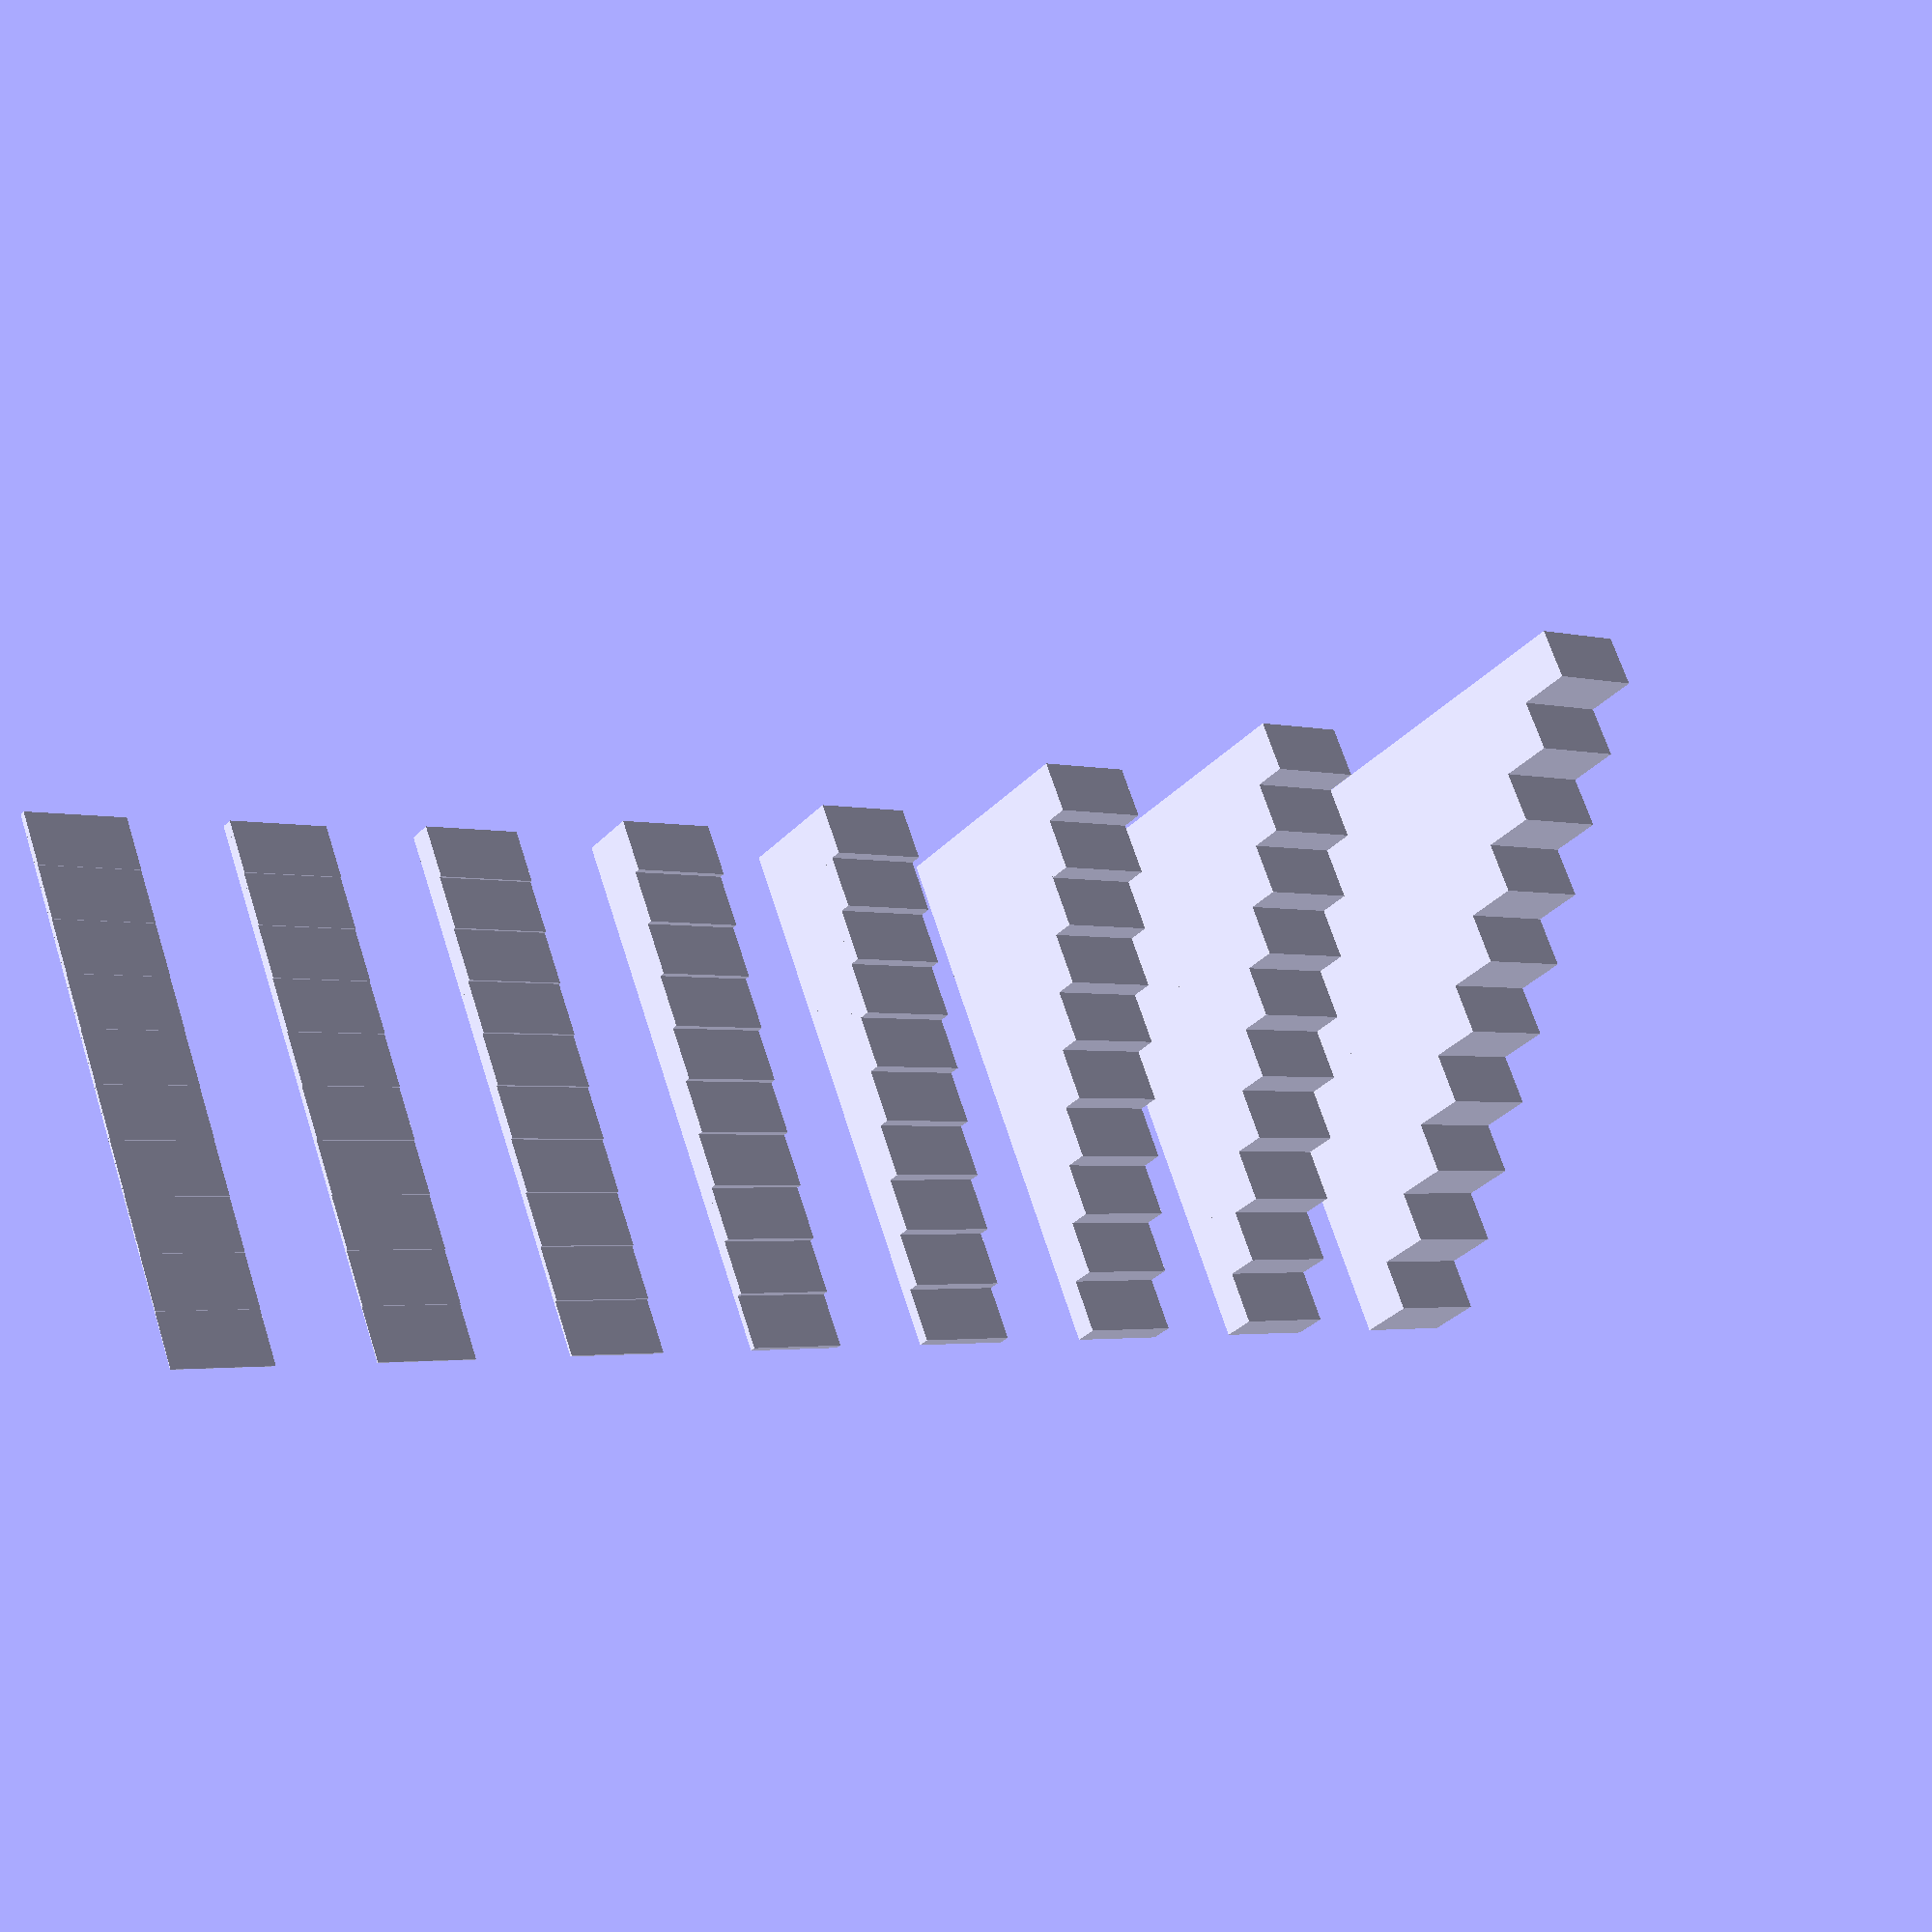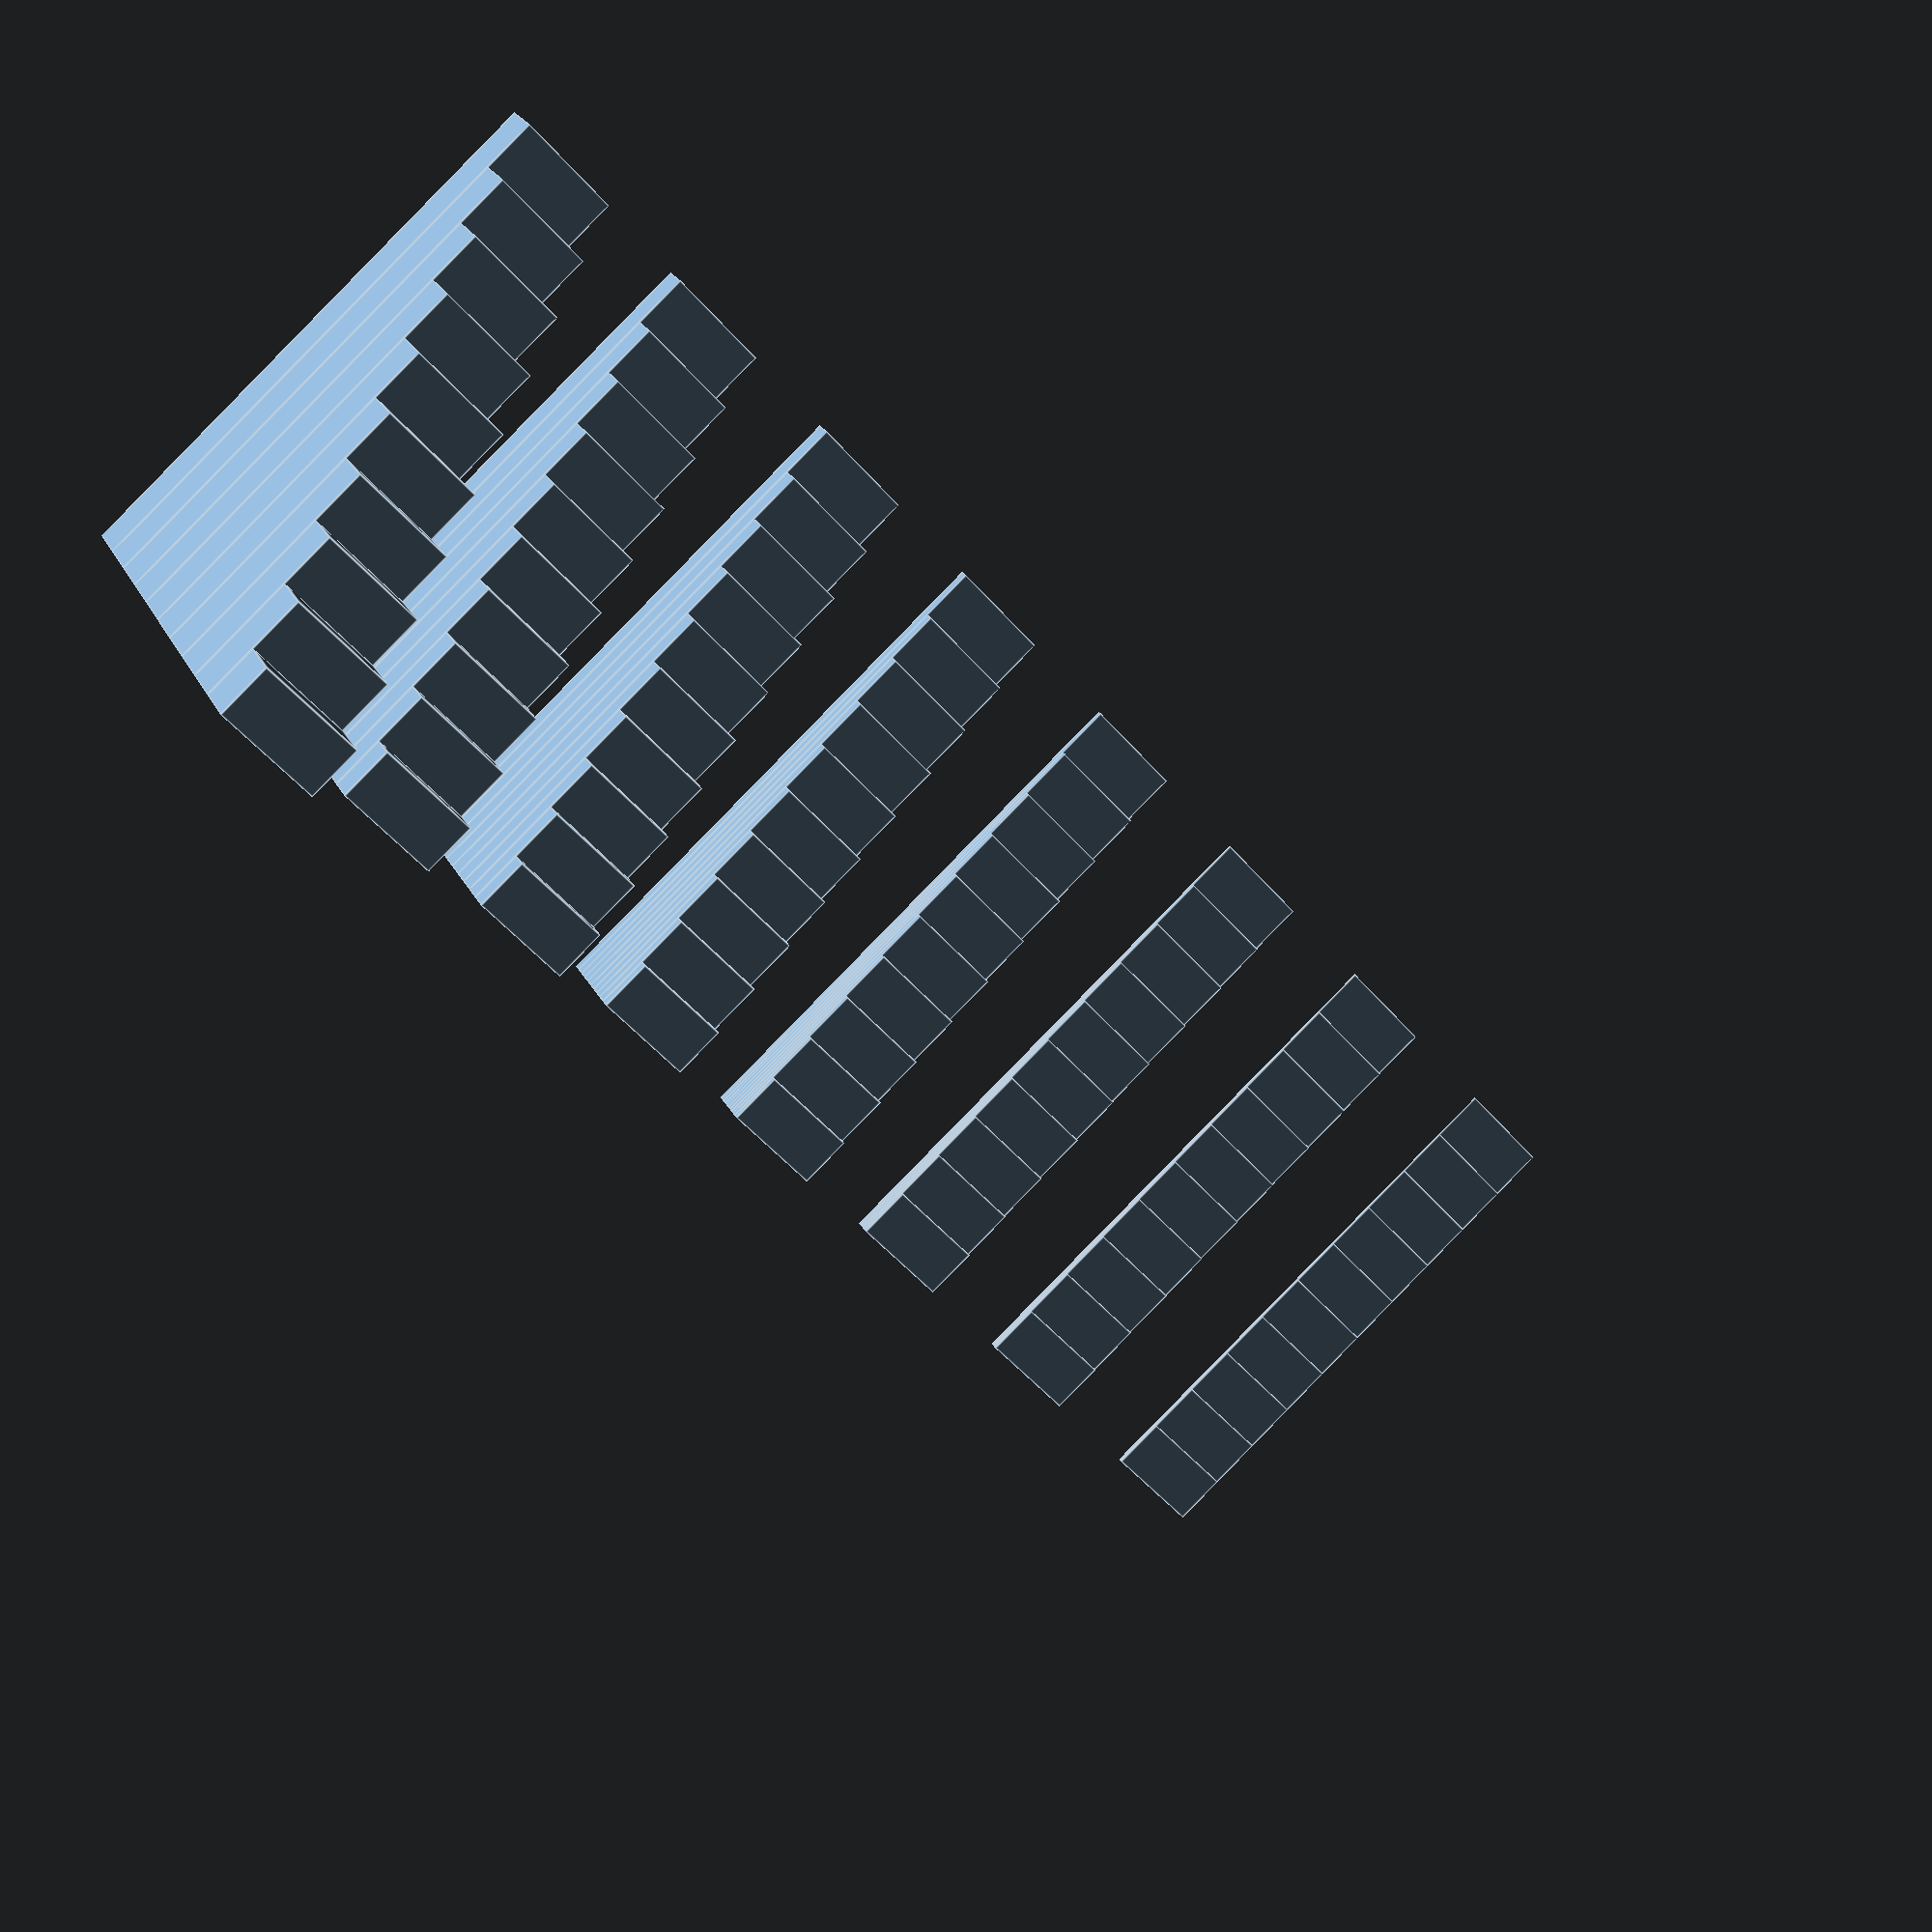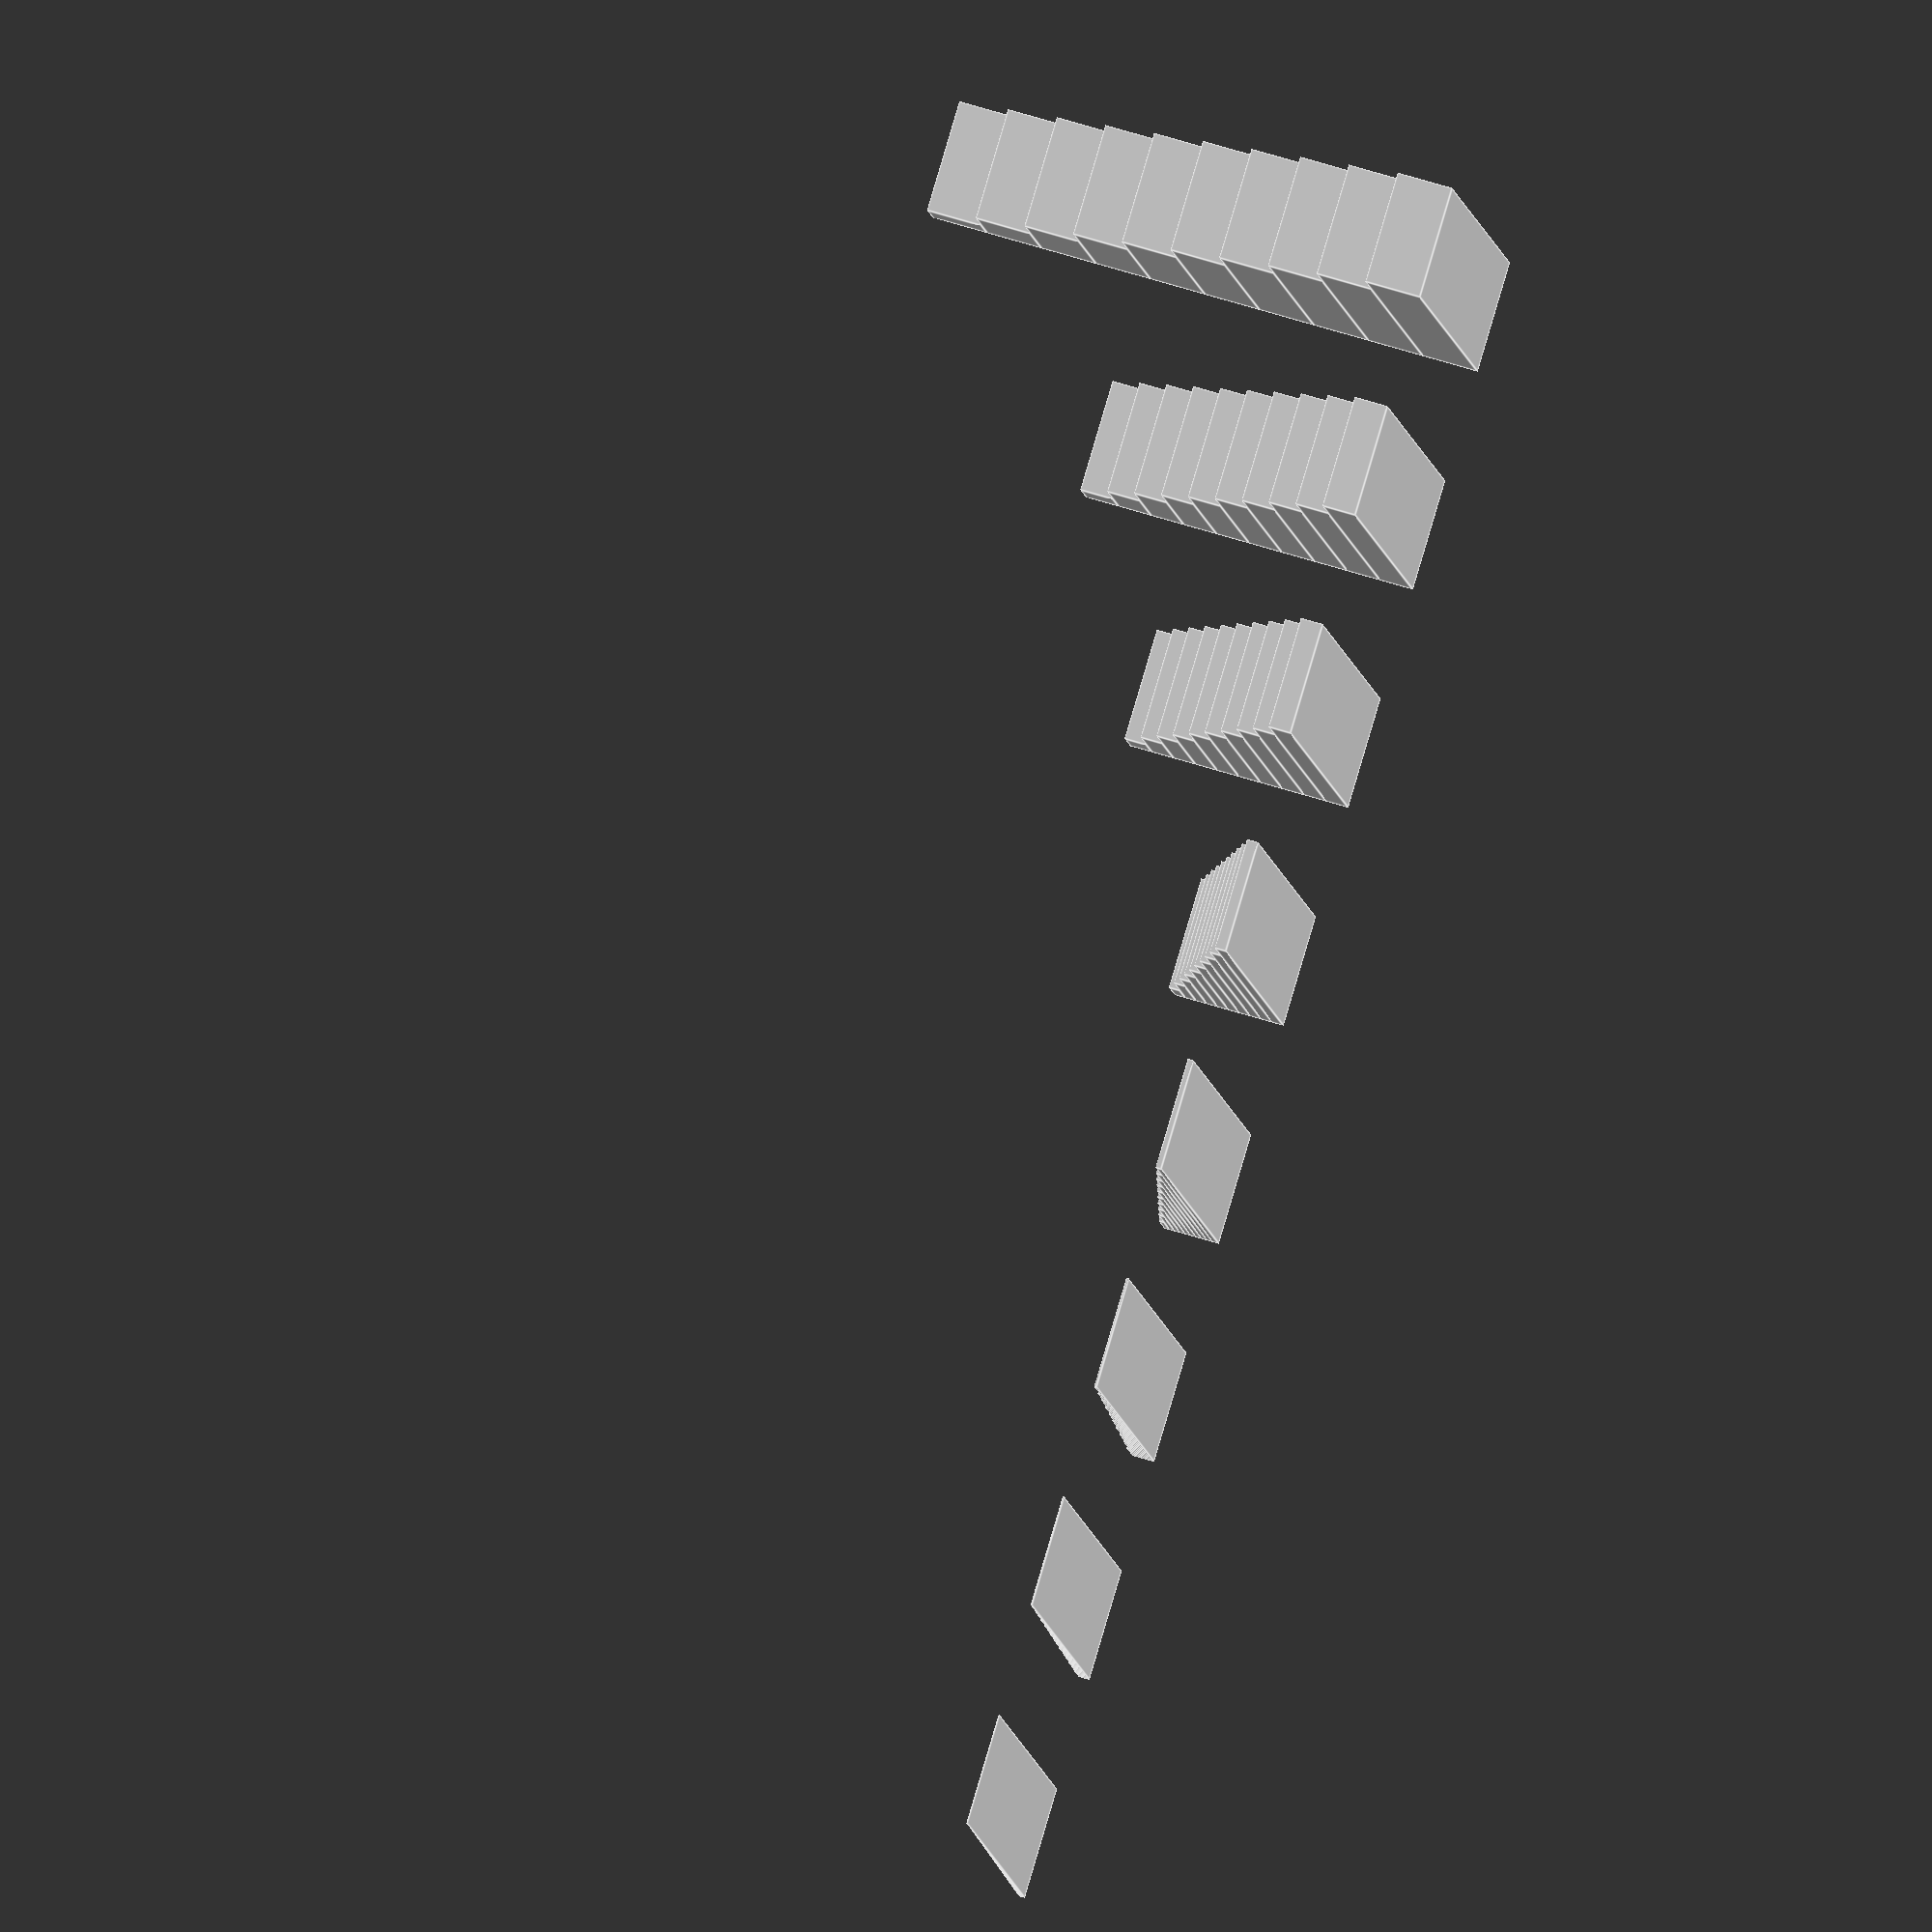
<openscad>
module calibration_stairs(
  width = 50, // mm
  depth = 10, // mm
  step_height = 1, // mm
  step_width = 5, // mm
  rounded_corner_radius = 0, // mm
) {
  translate([rounded_corner_radius, rounded_corner_radius, 0])
  union() {
    for (i = [0 : 1 : width / step_width]) {
      translate([0, 0, step_height*i])
      minkowski() {
        cube([width - i * step_width, depth, step_height]);
        cylinder(r=rounded_corner_radius, h=step_height, $fn=100);
      }
    }
  }
}

translate([0, 0, 0]) calibration_stairs(step_height=0.05);
translate([0, 20, 0]) calibration_stairs(step_height=0.1);
translate([0, 40, 0]) calibration_stairs(step_height=0.2);
translate([0, 60, 0]) calibration_stairs(step_height=0.5);
translate([0, 80, 0]) calibration_stairs(step_height=1.0);
translate([0, 100, 0]) calibration_stairs(step_height=2.0);
translate([0, 120, 0]) calibration_stairs(step_height=3.0);
translate([0, 140, 0]) calibration_stairs(step_height=5.0);

</openscad>
<views>
elev=36.7 azim=67.3 roll=322.1 proj=p view=wireframe
elev=158.3 azim=138.0 roll=199.6 proj=p view=edges
elev=296.4 azim=289.7 roll=107.5 proj=o view=edges
</views>
